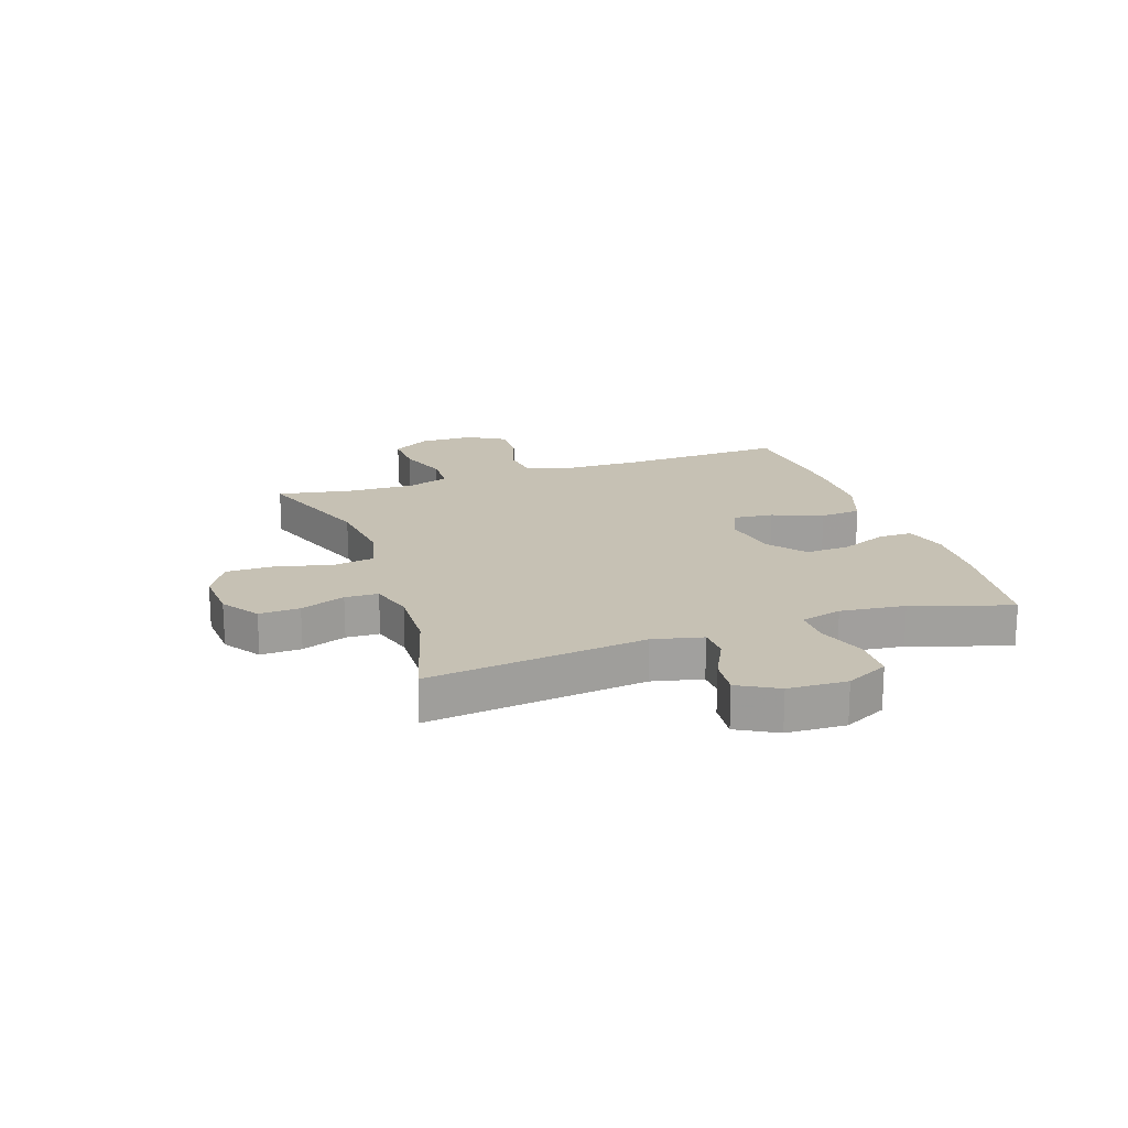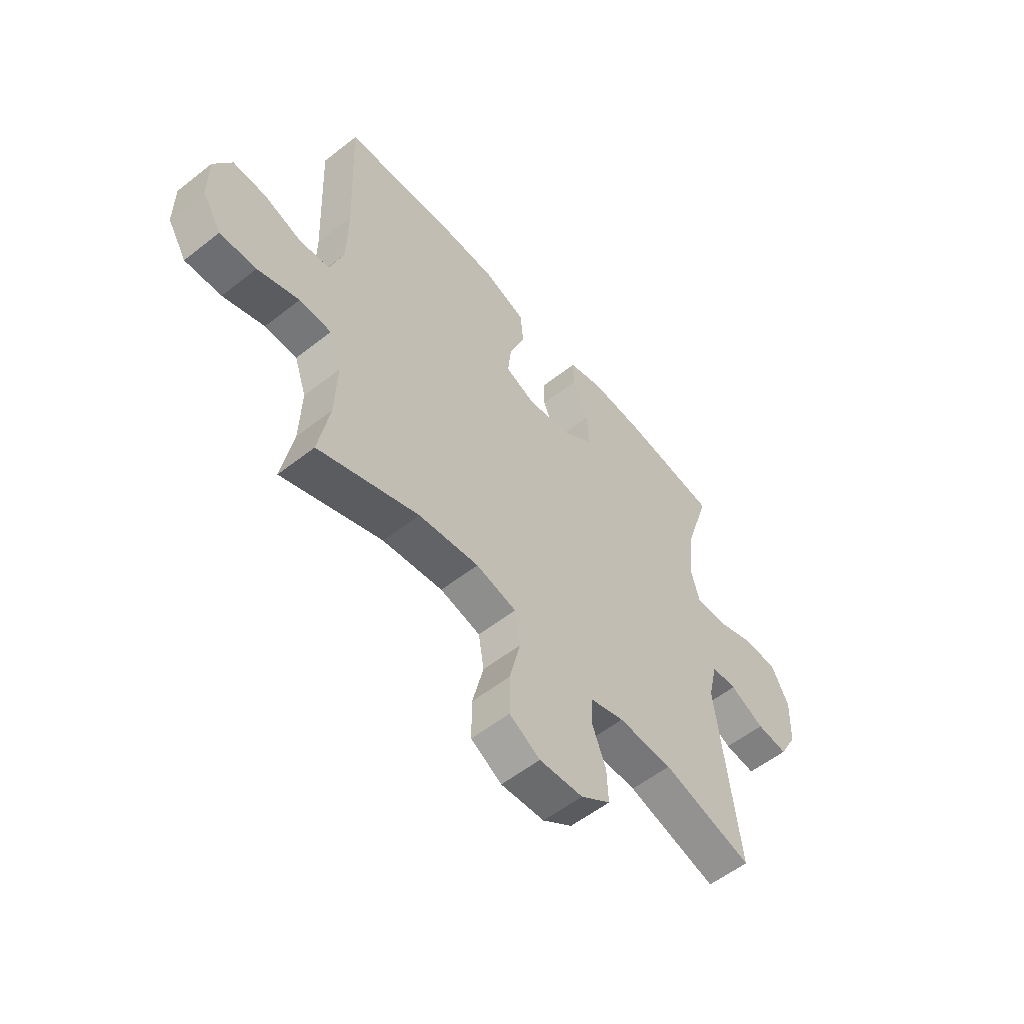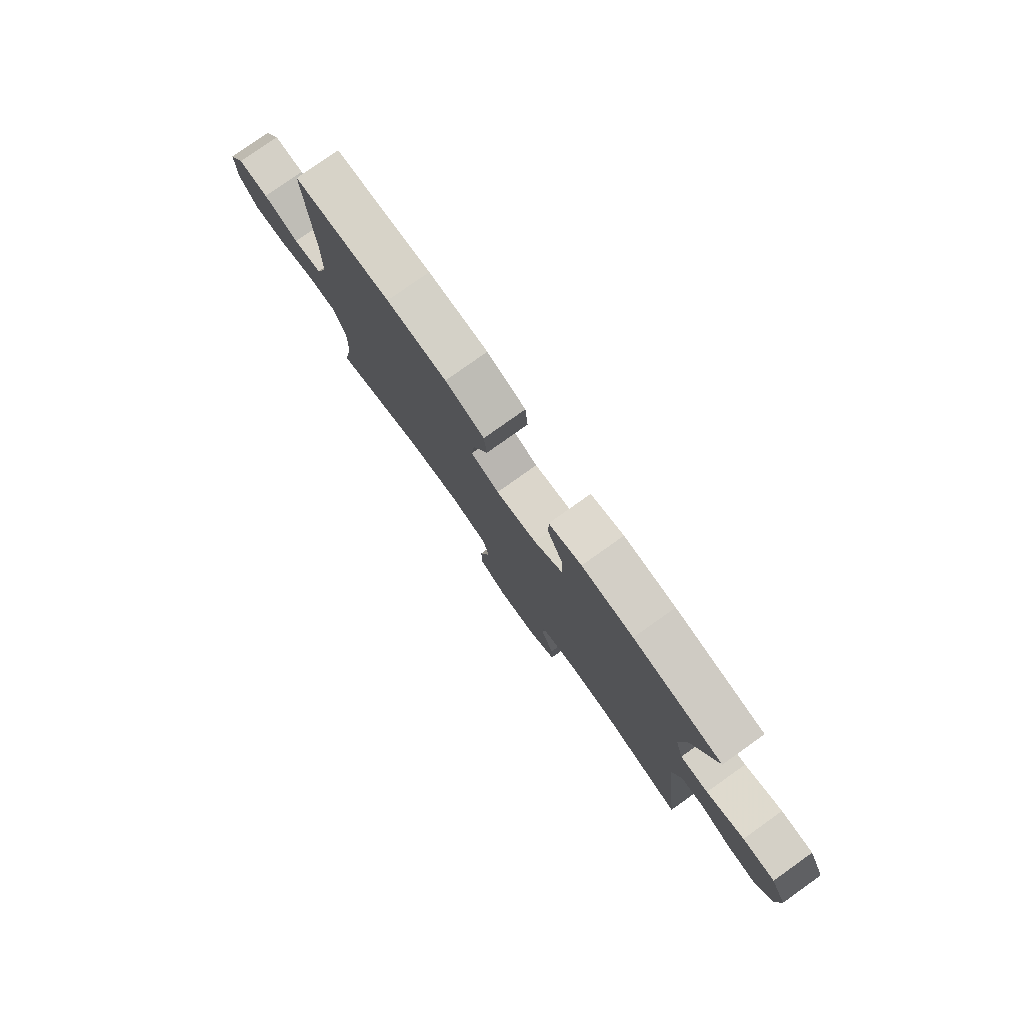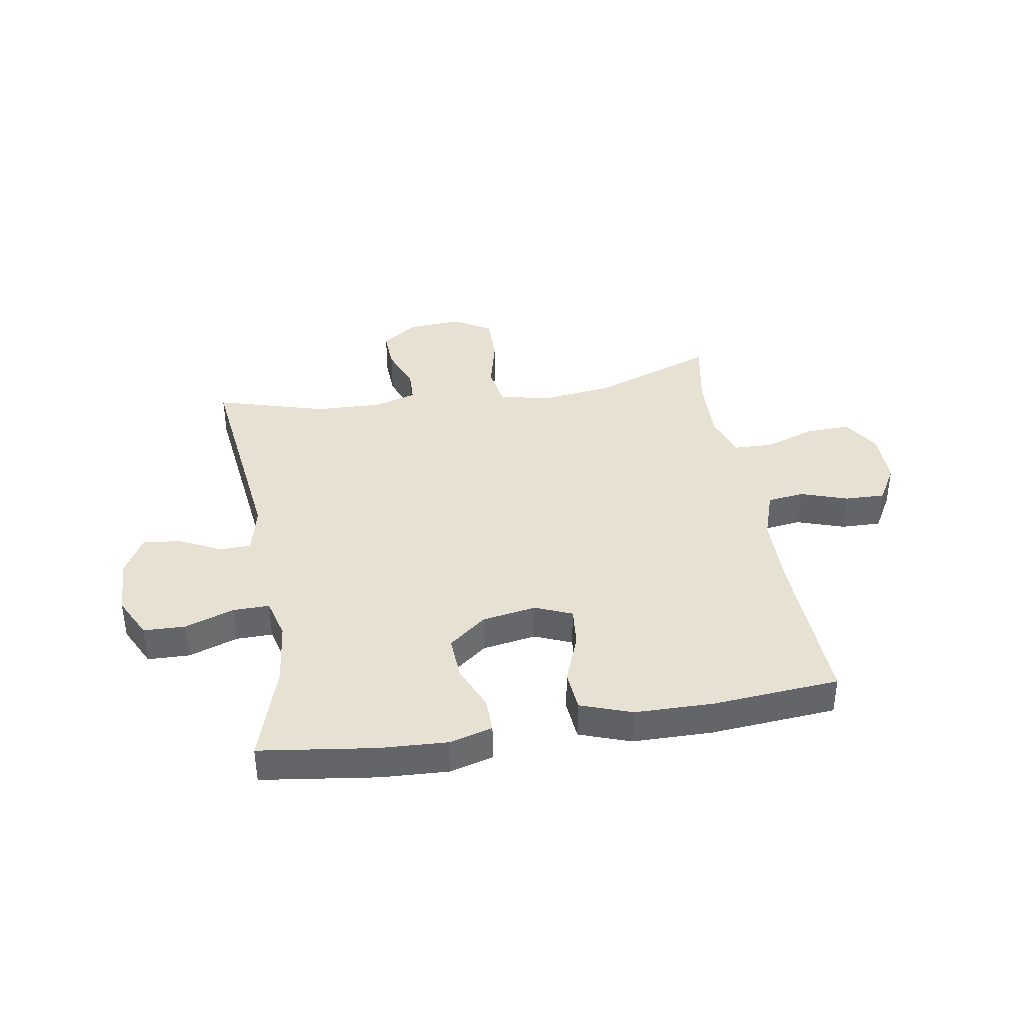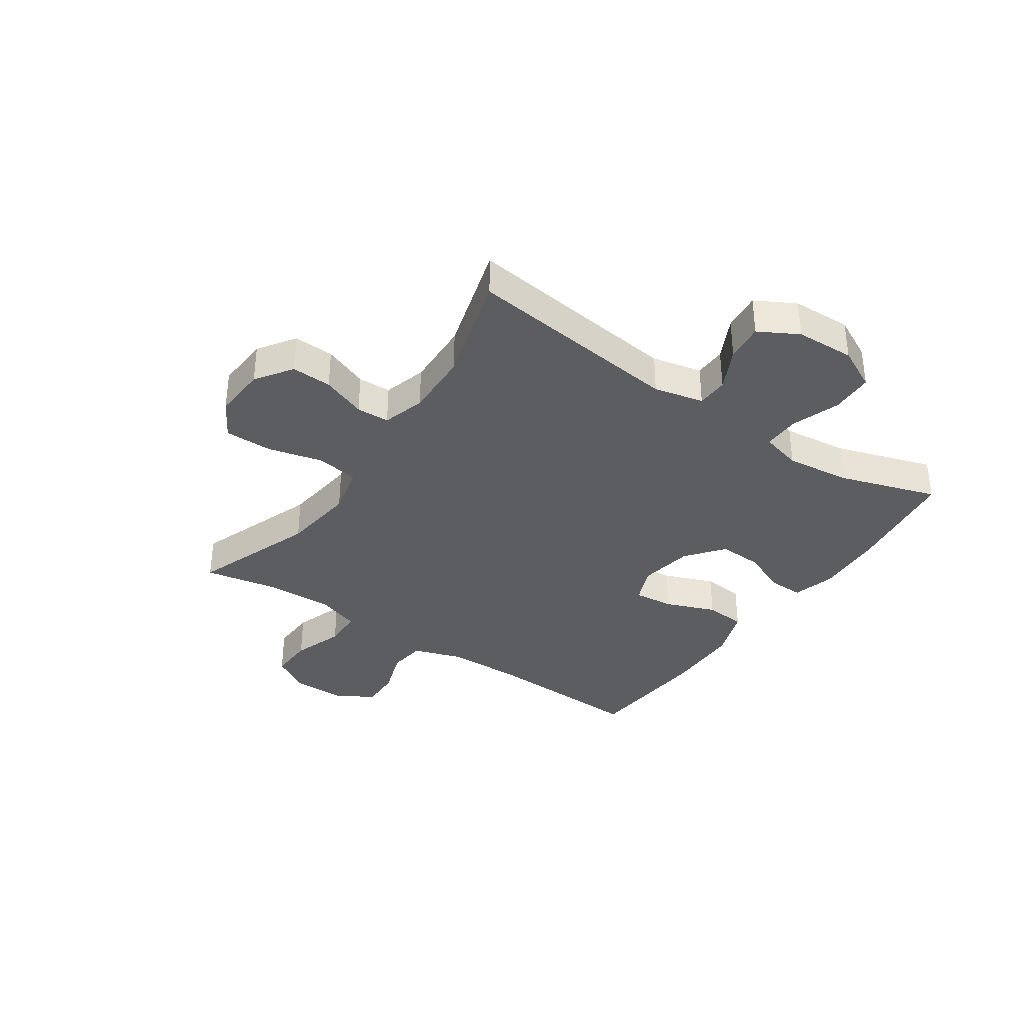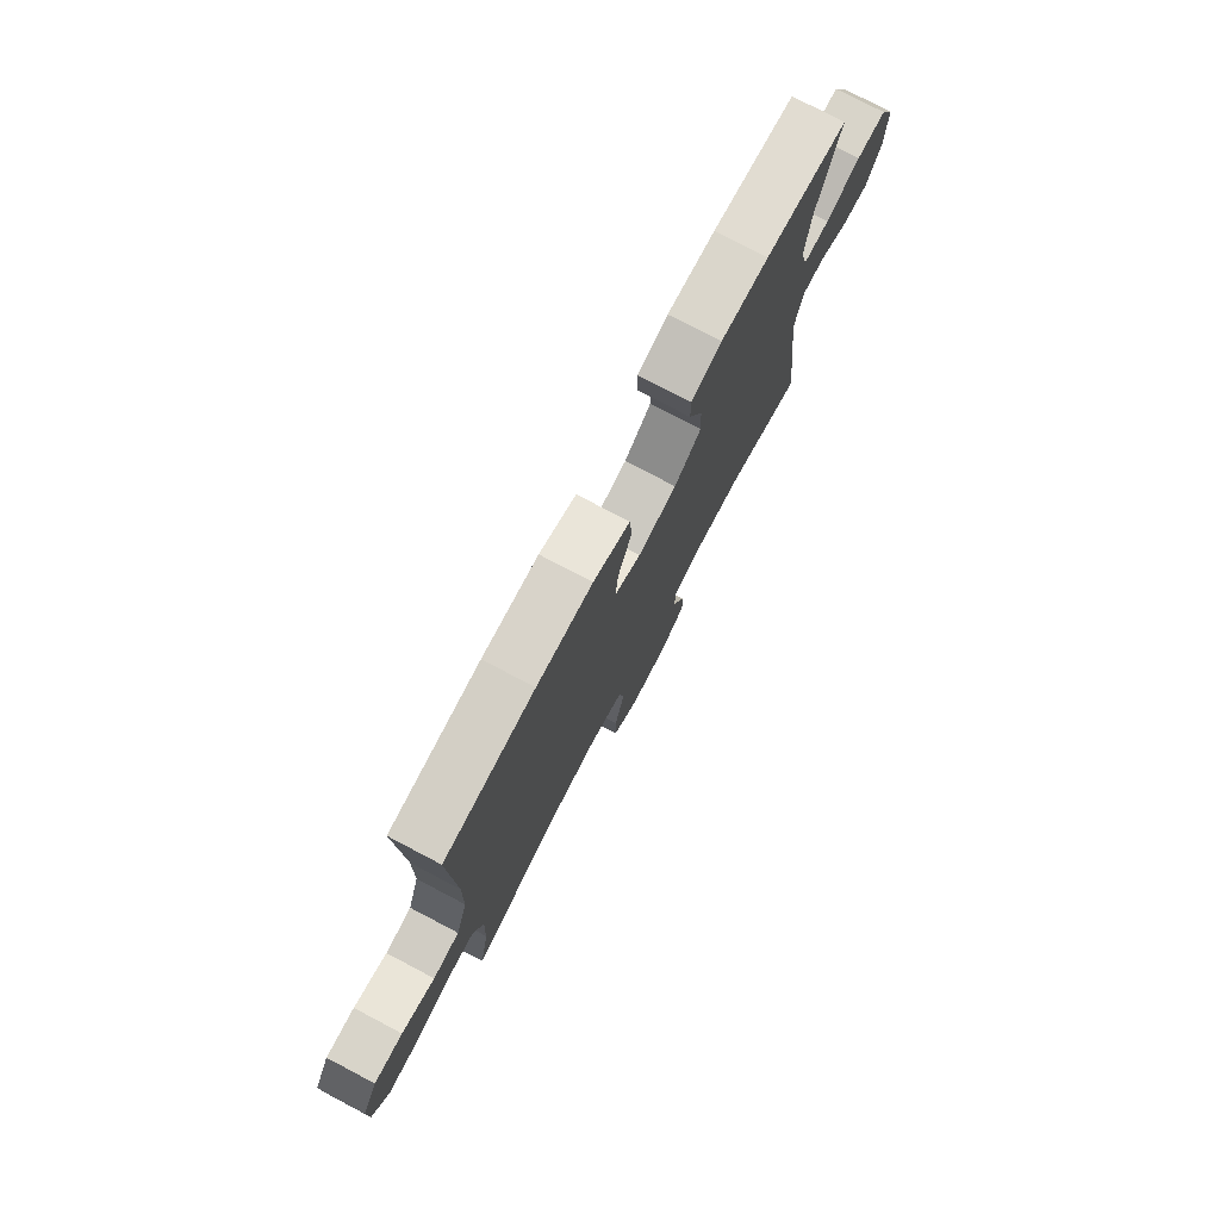
<metadata>
{"format":"obj","ext":"obj","renderer":"f3d","projection":"perspective","resolution":1024,"background":"white","views":[{"elev":18.6,"azim":-108.8,"up":"+Y"},{"elev":-55.9,"azim":129.6,"up":"+Z"},{"elev":79.3,"azim":-125.4,"up":"+Z"},{"elev":38.9,"azim":-9.5,"up":"+Y"},{"elev":-35.8,"azim":-124.3,"up":"+Y"},{"elev":76.7,"azim":117.7,"up":"+Z"}]}
</metadata>
<code>
v -0.5 0.07 0.5
v -0.296 0.07 0.528
v -0.178 0.07 0.534
v -0.103 0.07 0.513
v -0.104 0.07 0.453
v -0.138 0.07 0.372
v -0.142 0.07 0.295
v -0.076 0.07 0.243
v 0.019 0.07 0.227
v 0.084 0.07 0.254
v 0.077 0.07 0.324
v 0.043 0.07 0.412
v 0.049 0.07 0.484
v 0.139 0.07 0.516
v 0.277 0.07 0.518
v 0.5 0.07 0.5
v 0.488 0.07 0.212
v 0.49 0.07 0.082
v 0.519 0.07 -0.004
v 0.584 0.07 -0.012
v 0.666 0.07 0.016
v 0.737 0.07 0.018
v 0.775 0.07 -0.048
v 0.775 0.07 -0.143
v 0.734 0.07 -0.209
v 0.656 0.07 -0.206
v 0.567 0.07 -0.175
v 0.498 0.07 -0.177
v 0.472 0.07 -0.253
v 0.476 0.07 -0.372
v 0.5 0.07 -0.5
v 0.284 0.07 -0.421
v 0.154 0.07 -0.405
v 0.067 0.07 -0.426
v 0.055 0.07 -0.499
v 0.079 0.07 -0.597
v 0.079 0.07 -0.68
v 0.013 0.07 -0.719
v -0.081 0.07 -0.713
v -0.145 0.07 -0.669
v -0.142 0.07 -0.598
v -0.112 0.07 -0.52
v -0.114 0.07 -0.462
v -0.189 0.07 -0.44
v -0.306 0.07 -0.444
v -0.5 0.07 -0.5
v -0.454 0.07 -0.119
v -0.474 0.07 -0.032
v -0.529 0.07 -0.03
v -0.603 0.07 -0.067
v -0.67 0.07 -0.074
v -0.708 0.07 -0.005
v -0.712 0.07 0.098
v -0.675 0.07 0.172
v -0.601 0.07 0.174
v -0.515 0.07 0.144
v -0.451 0.07 0.143
v -0.432 0.07 0.215
v -0.445 0.07 0.328
v -0.5 0 0.5
v -0.296 0 0.528
v -0.178 0 0.534
v -0.103 0 0.513
v -0.104 0 0.453
v -0.138 0 0.372
v -0.142 0 0.295
v -0.076 0 0.243
v 0.019 0 0.227
v 0.084 0 0.254
v 0.077 0 0.324
v 0.043 0 0.412
v 0.049 0 0.484
v 0.139 0 0.516
v 0.277 0 0.518
v 0.5 0 0.5
v 0.488 0 0.212
v 0.49 0 0.082
v 0.519 0 -0.004
v 0.584 0 -0.012
v 0.666 0 0.016
v 0.737 0 0.018
v 0.775 0 -0.048
v 0.775 0 -0.143
v 0.734 0 -0.209
v 0.656 0 -0.206
v 0.567 0 -0.175
v 0.498 0 -0.177
v 0.472 0 -0.253
v 0.476 0 -0.372
v 0.5 0 -0.5
v 0.284 0 -0.421
v 0.154 0 -0.405
v 0.067 0 -0.426
v 0.055 0 -0.499
v 0.079 0 -0.597
v 0.079 0 -0.68
v 0.013 0 -0.719
v -0.081 0 -0.713
v -0.145 0 -0.669
v -0.142 0 -0.598
v -0.112 0 -0.52
v -0.114 0 -0.462
v -0.189 0 -0.44
v -0.306 0 -0.444
v -0.5 0 -0.5
v -0.454 0 -0.119
v -0.474 0 -0.032
v -0.529 0 -0.03
v -0.603 0 -0.067
v -0.67 0 -0.074
v -0.708 0 -0.005
v -0.712 0 0.098
v -0.675 0 0.172
v -0.601 0 0.174
v -0.515 0 0.144
v -0.451 0 0.143
v -0.432 0 0.215
v -0.445 0 0.328
f 53 54 55 56
f 53 56 57
f 52 53 57
f 49 50 51 52
f 48 49 52 57
f 47 48 57 58
f 45 46 47
f 44 45 47 58
f 39 40 41 42
f 39 42 43
f 38 39 43
f 35 36 37 38
f 34 35 38 43
f 33 34 43 44
f 30 31 32
f 29 30 32 33
f 28 29 33 44
f 24 25 26 27
f 24 27 28
f 23 24 28
f 20 21 22 23
f 19 20 23 28
f 18 19 28 44
f 14 15 16 17
f 11 12 13 14
f 10 11 14 17
f 9 10 17 18
f 3 4 5 6
f 3 6 7
f 59 1 2 3
f 59 3 7
f 58 59 7 8
f 18 44 58
f 8 9 18 58
f 115 114 113 112
f 116 115 112
f 116 112 111
f 111 110 109 108
f 116 111 108 107
f 117 116 107 106
f 106 105 104
f 117 106 104 103
f 101 100 99 98
f 102 101 98
f 102 98 97
f 97 96 95 94
f 102 97 94 93
f 103 102 93 92
f 91 90 89
f 92 91 89 88
f 103 92 88 87
f 86 85 84 83
f 87 86 83
f 87 83 82
f 82 81 80 79
f 87 82 79 78
f 103 87 78 77
f 76 75 74 73
f 73 72 71 70
f 76 73 70 69
f 77 76 69 68
f 65 64 63 62
f 66 65 62
f 62 61 60 118
f 66 62 118
f 67 66 118 117
f 117 103 77
f 117 77 68 67
f 1 60 61 2
f 2 61 62 3
f 3 62 63 4
f 4 63 64 5
f 5 64 65 6
f 6 65 66 7
f 7 66 67 8
f 8 67 68 9
f 9 68 69 10
f 10 69 70 11
f 11 70 71 12
f 12 71 72 13
f 13 72 73 14
f 14 73 74 15
f 15 74 75 16
f 16 75 76 17
f 17 76 77 18
f 18 77 78 19
f 19 78 79 20
f 20 79 80 21
f 21 80 81 22
f 22 81 82 23
f 23 82 83 24
f 24 83 84 25
f 25 84 85 26
f 26 85 86 27
f 27 86 87 28
f 28 87 88 29
f 29 88 89 30
f 30 89 90 31
f 31 90 91 32
f 32 91 92 33
f 33 92 93 34
f 34 93 94 35
f 35 94 95 36
f 36 95 96 37
f 37 96 97 38
f 38 97 98 39
f 39 98 99 40
f 40 99 100 41
f 41 100 101 42
f 42 101 102 43
f 43 102 103 44
f 44 103 104 45
f 45 104 105 46
f 46 105 106 47
f 47 106 107 48
f 48 107 108 49
f 49 108 109 50
f 50 109 110 51
f 51 110 111 52
f 52 111 112 53
f 53 112 113 54
f 54 113 114 55
f 55 114 115 56
f 56 115 116 57
f 57 116 117 58
f 58 117 118 59
f 59 118 60 1

</code>
